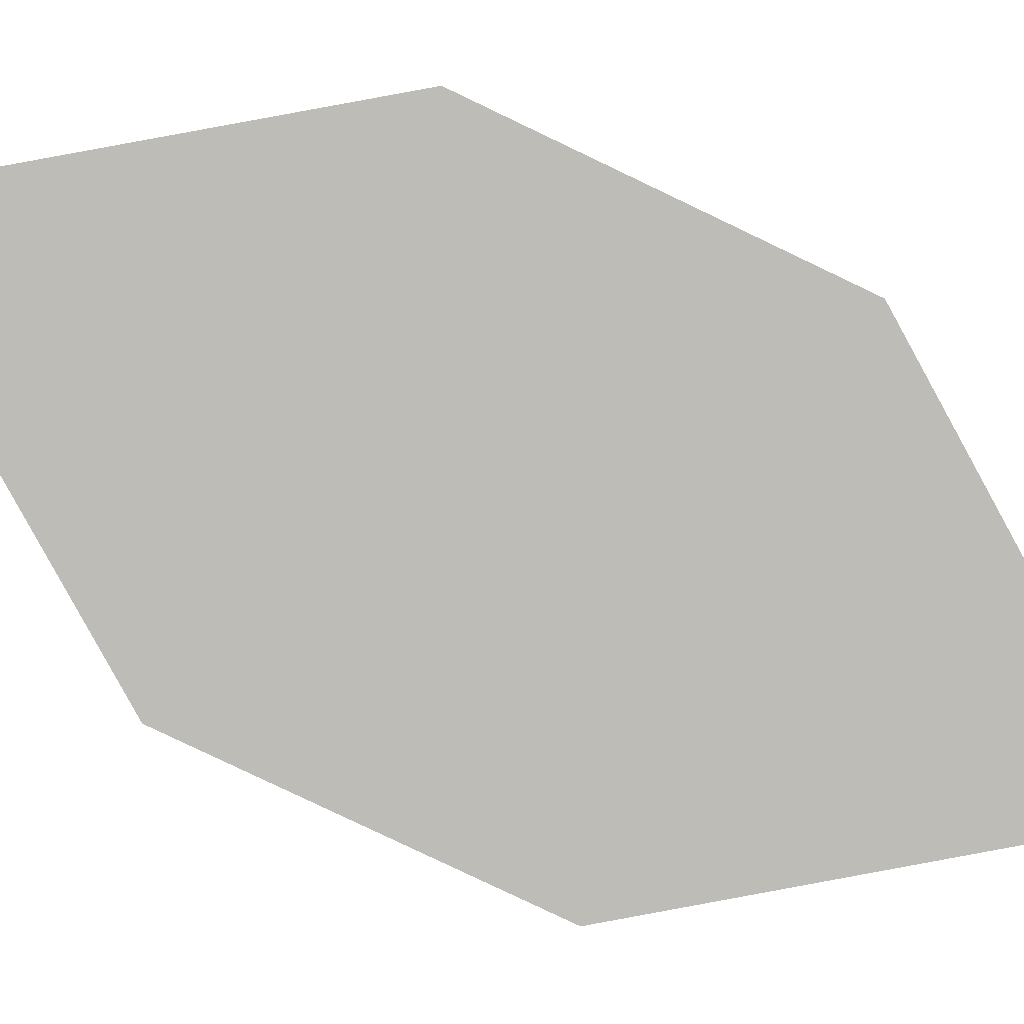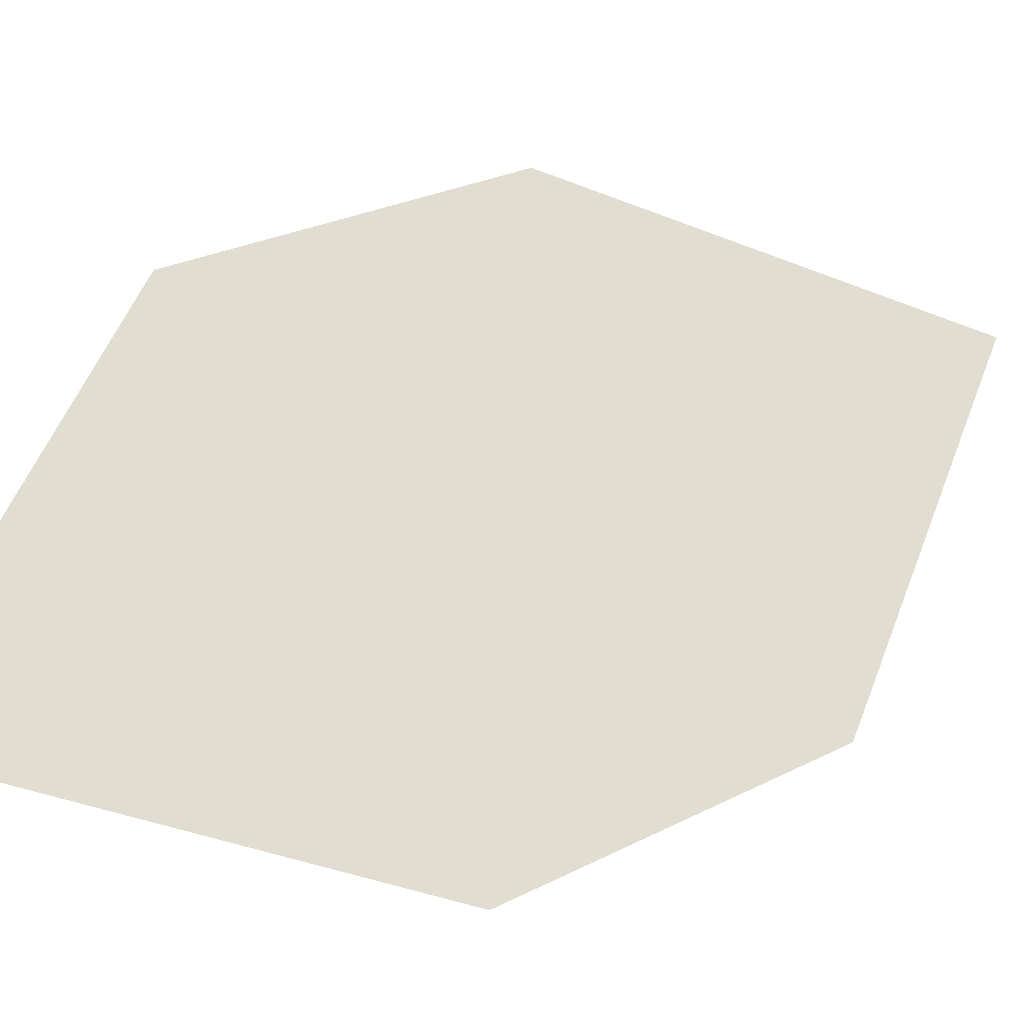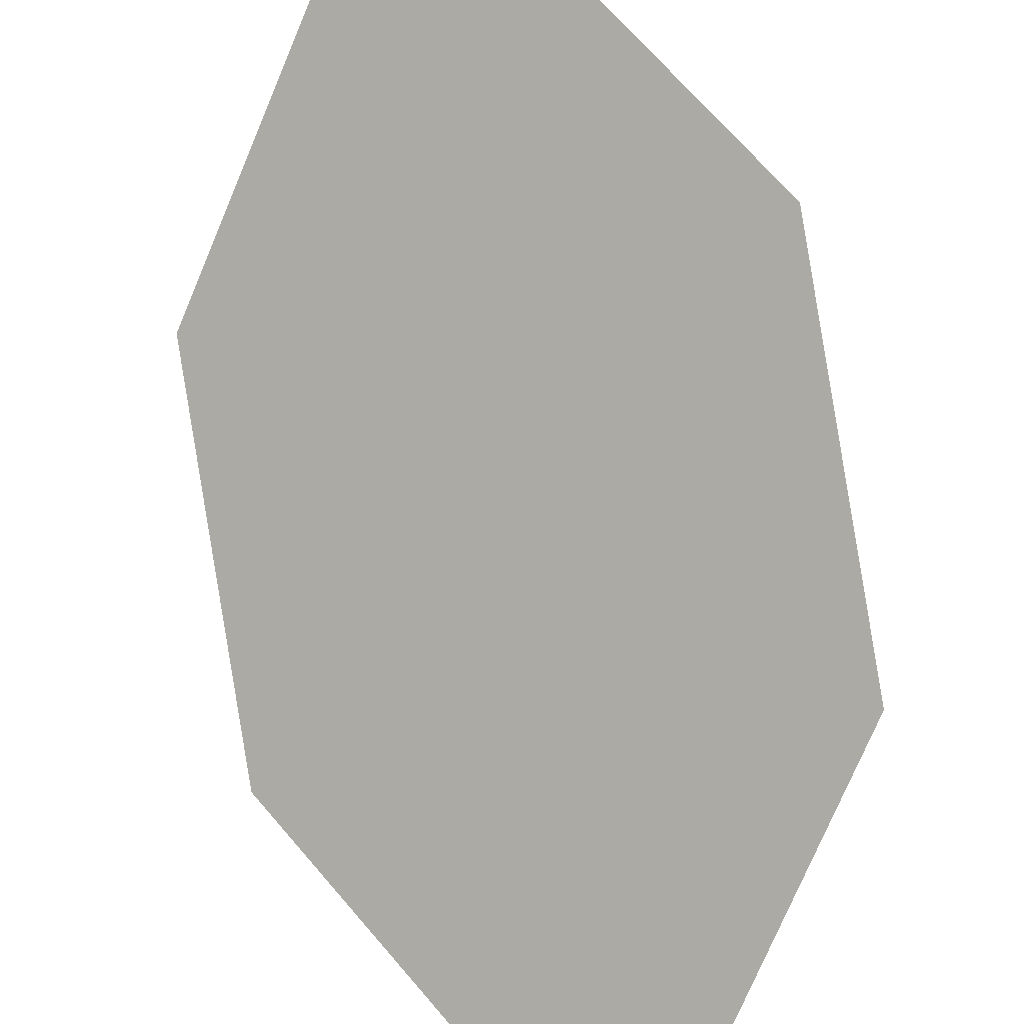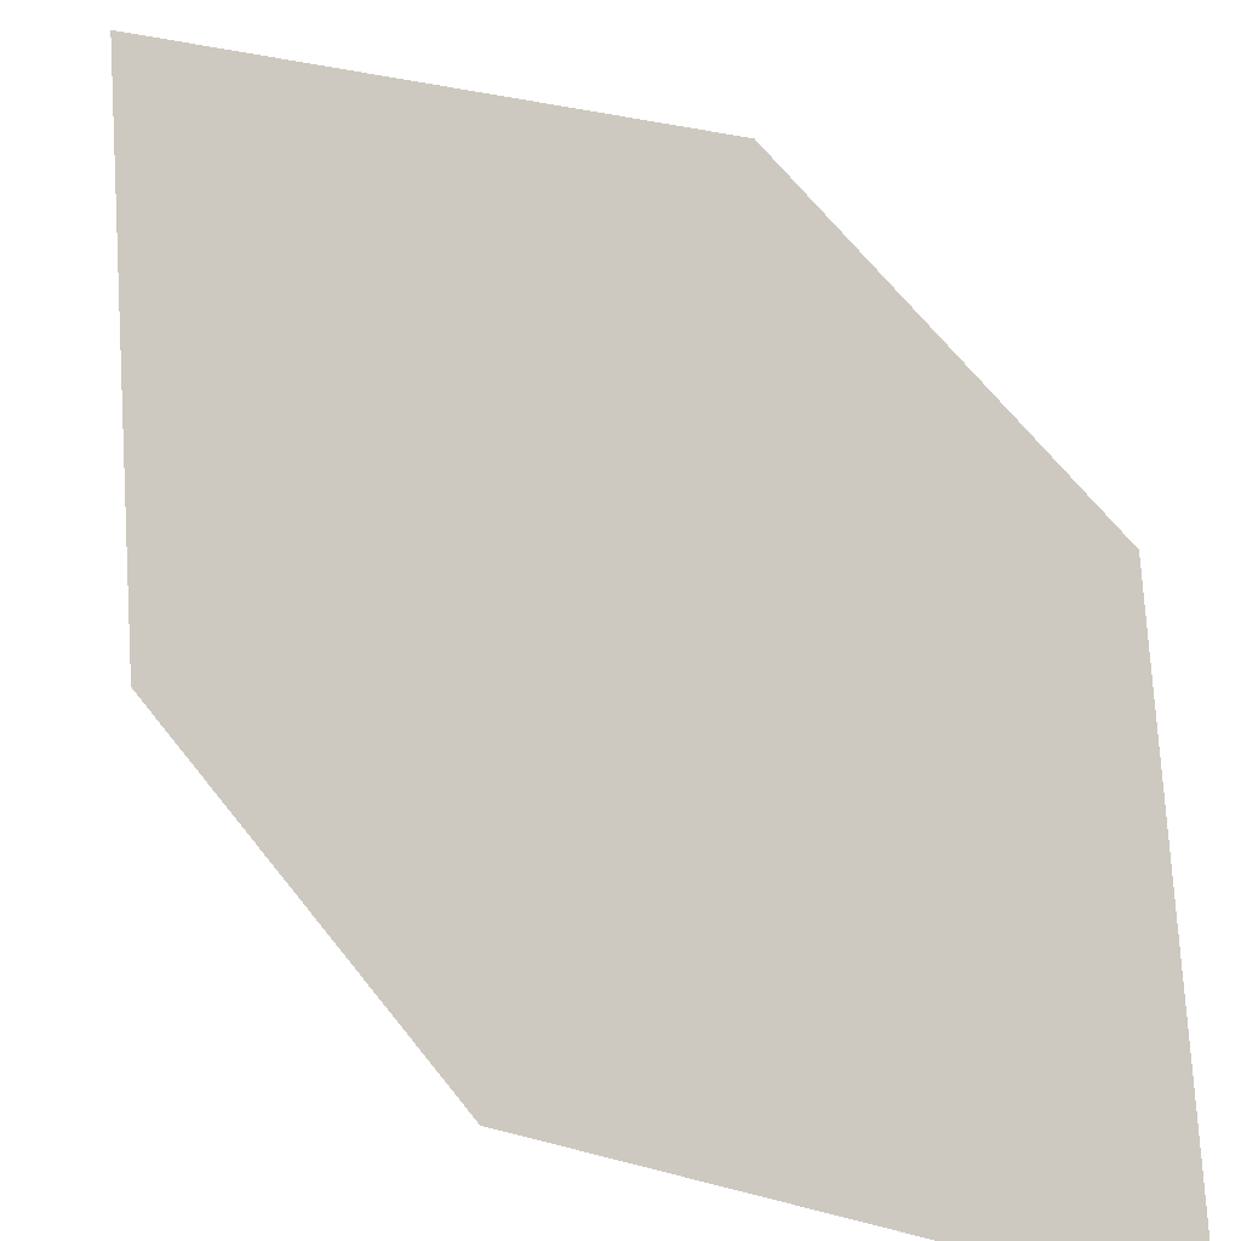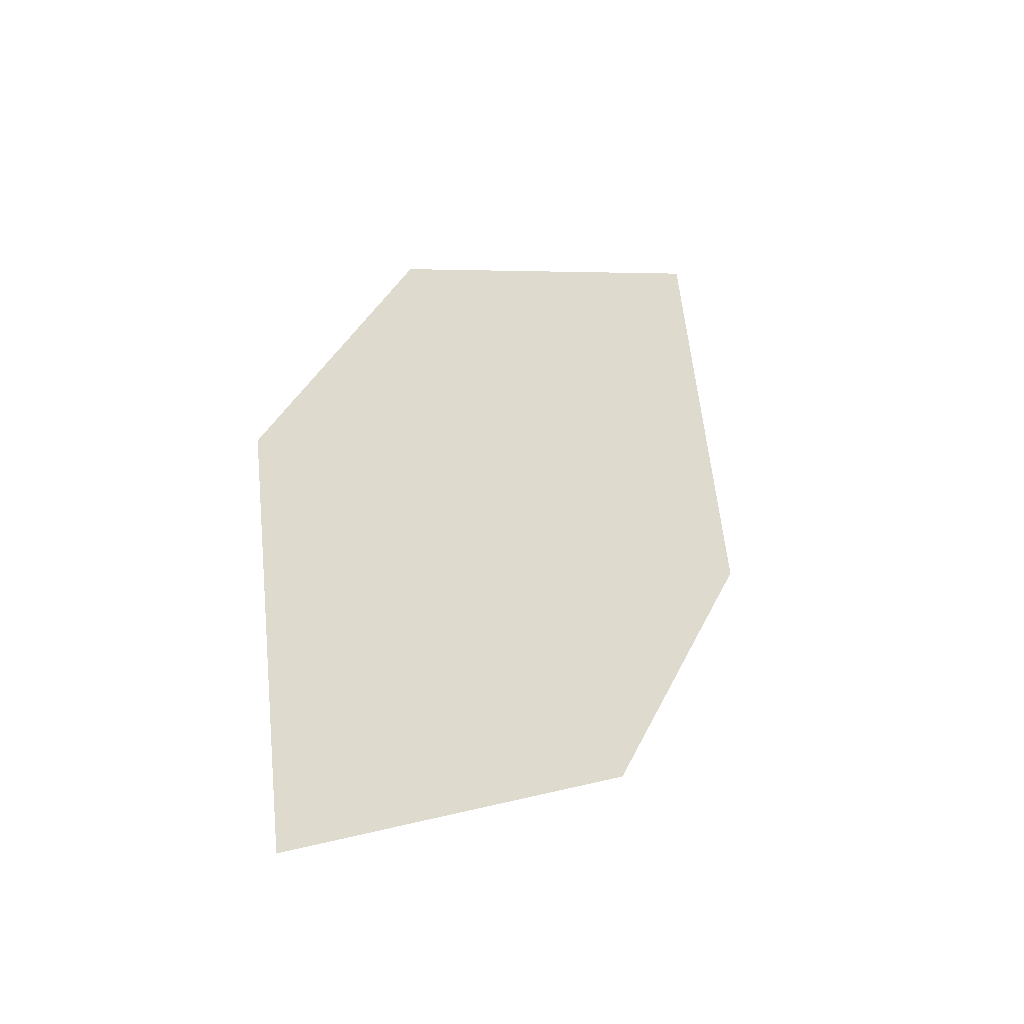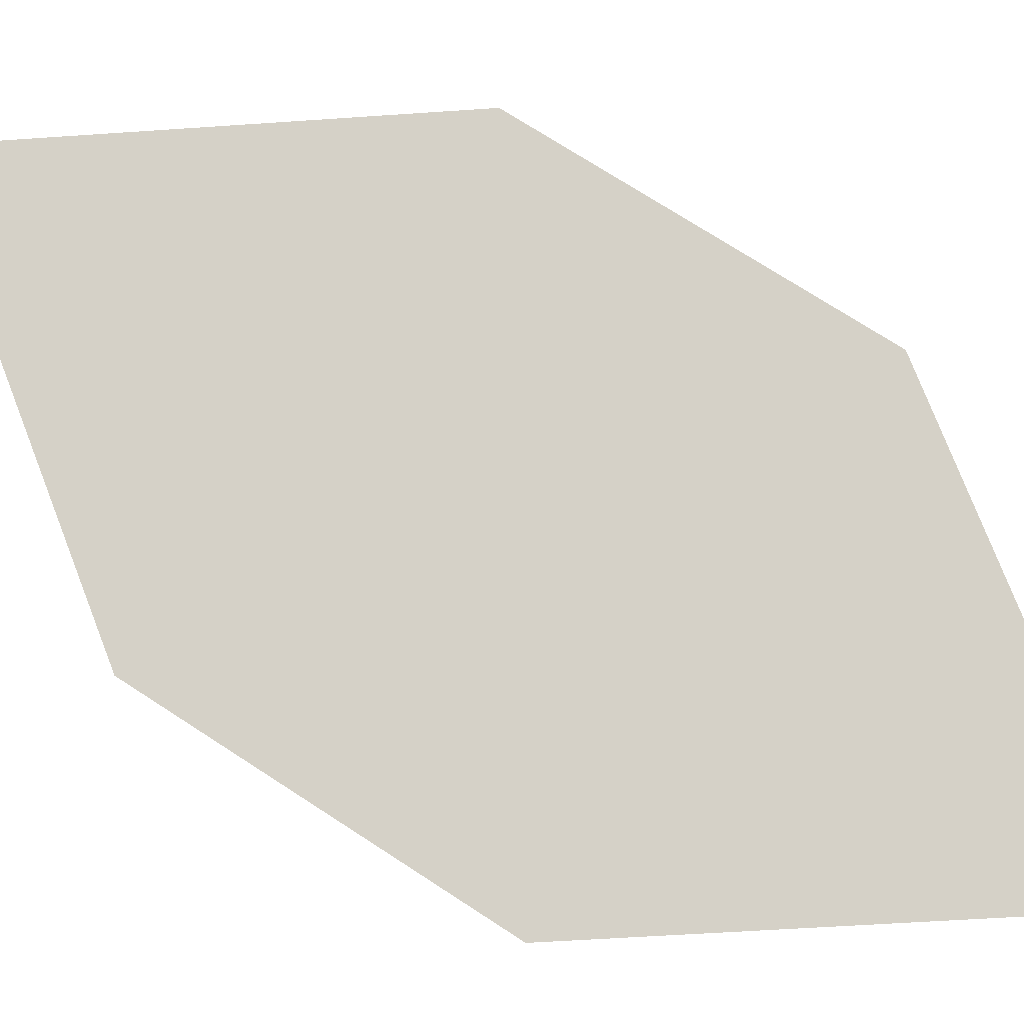
<metadata>
{"format":"obj","ext":"obj","renderer":"f3d","projection":"perspective","resolution":1024,"background":"white","views":[{"elev":64.8,"azim":-94.6,"up":"+Z"},{"elev":46.0,"azim":-155.0,"up":"+Z"},{"elev":75.5,"azim":-35.9,"up":"+Z"},{"elev":48.6,"azim":-65.9,"up":"+Z"},{"elev":-33.0,"azim":-65.3,"up":"+Y"},{"elev":46.7,"azim":-85.8,"up":"+Z"}]}
</metadata>
<code>
o leaves.069
v -0.1693 0.1417 0.9228
v -0.1487 0.1527 0.9347
v -0.1418 0.1972 0.9378
v -0.1715 0.1677 0.9209
v -0.1624 0.1862 0.9259
v -0.1396 0.1712 0.9397
f 1 2 6 3
f 1 3 5 4

</code>
